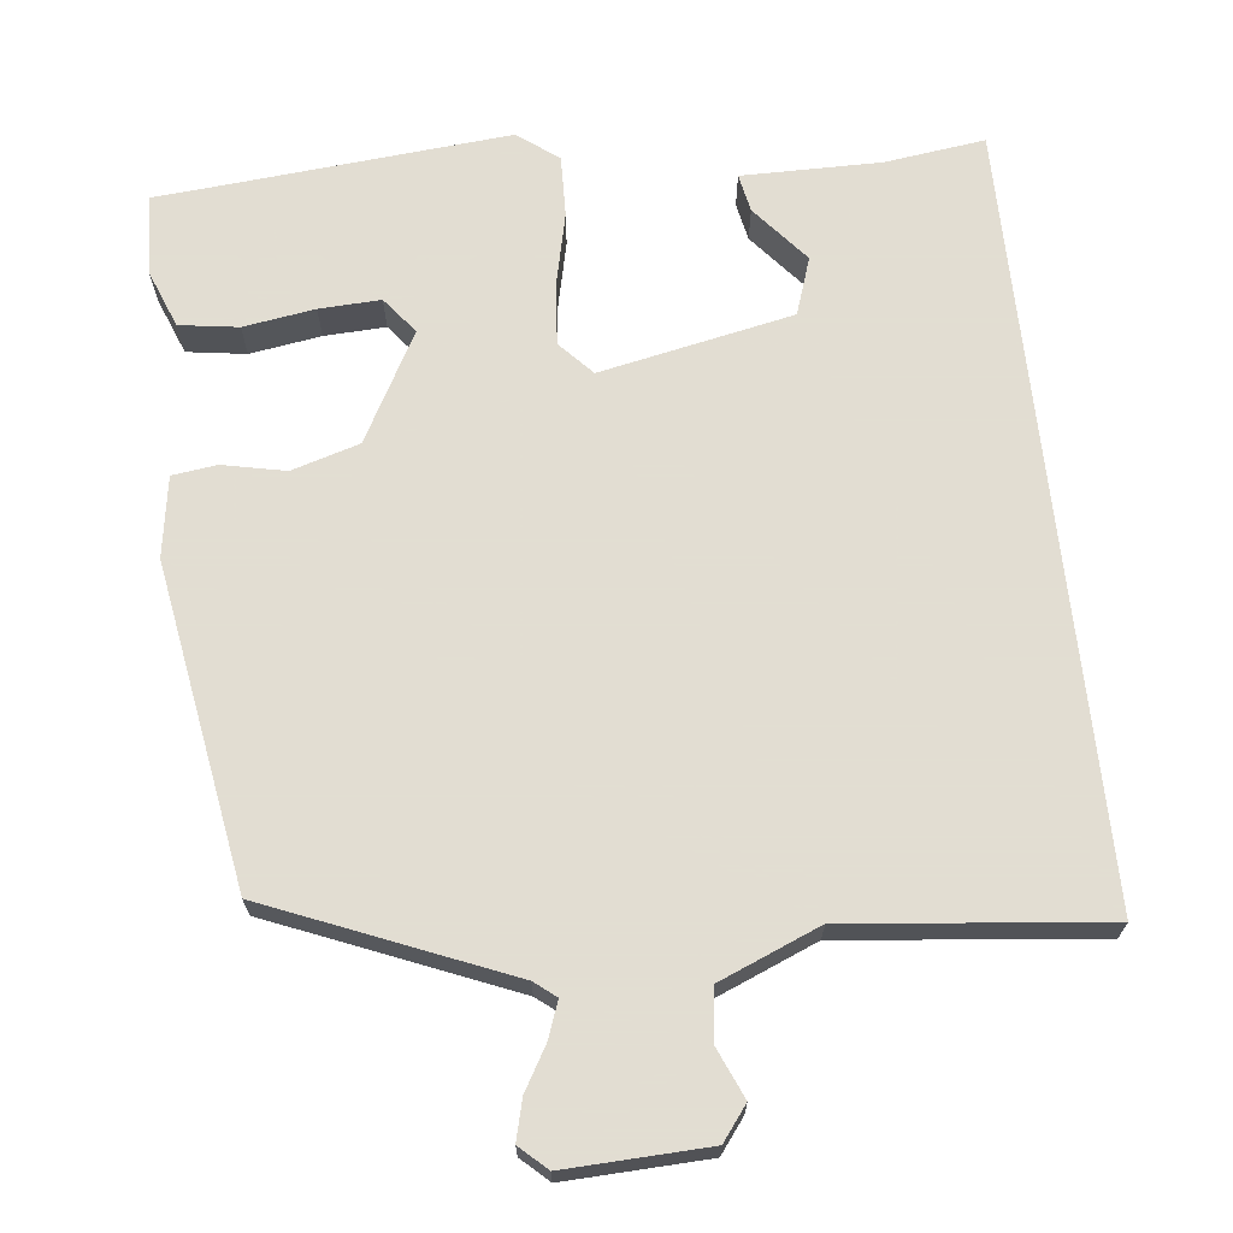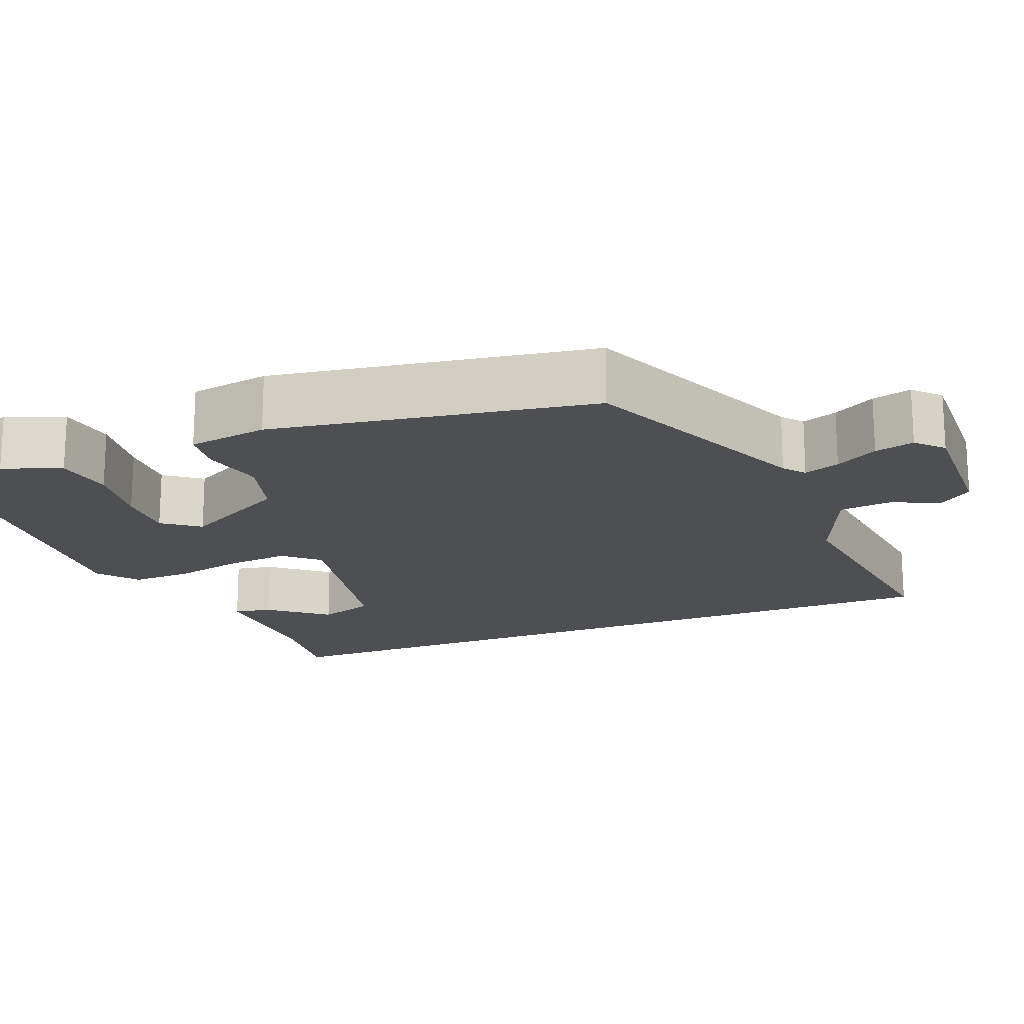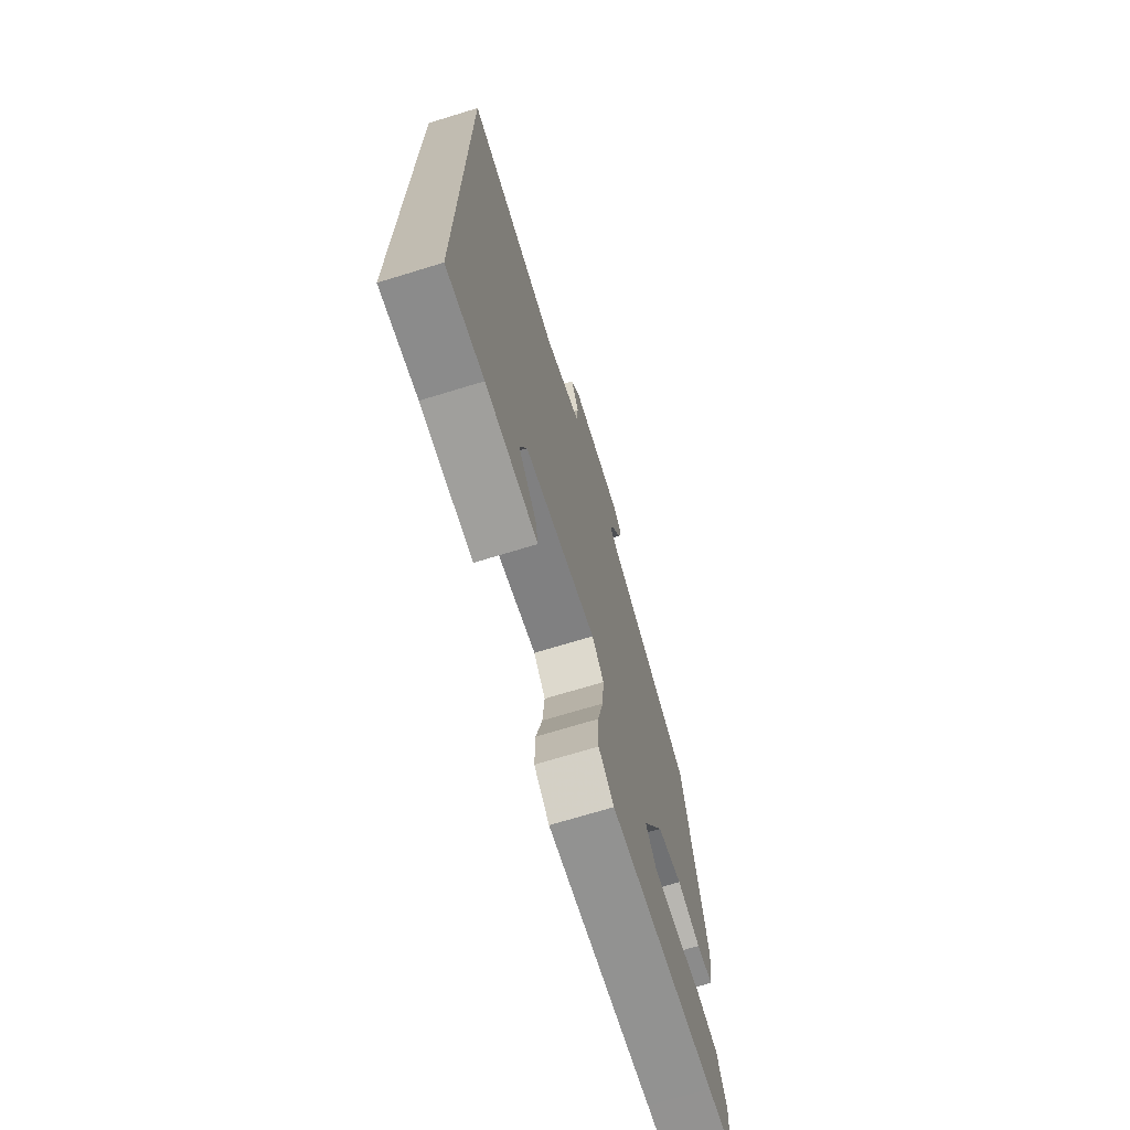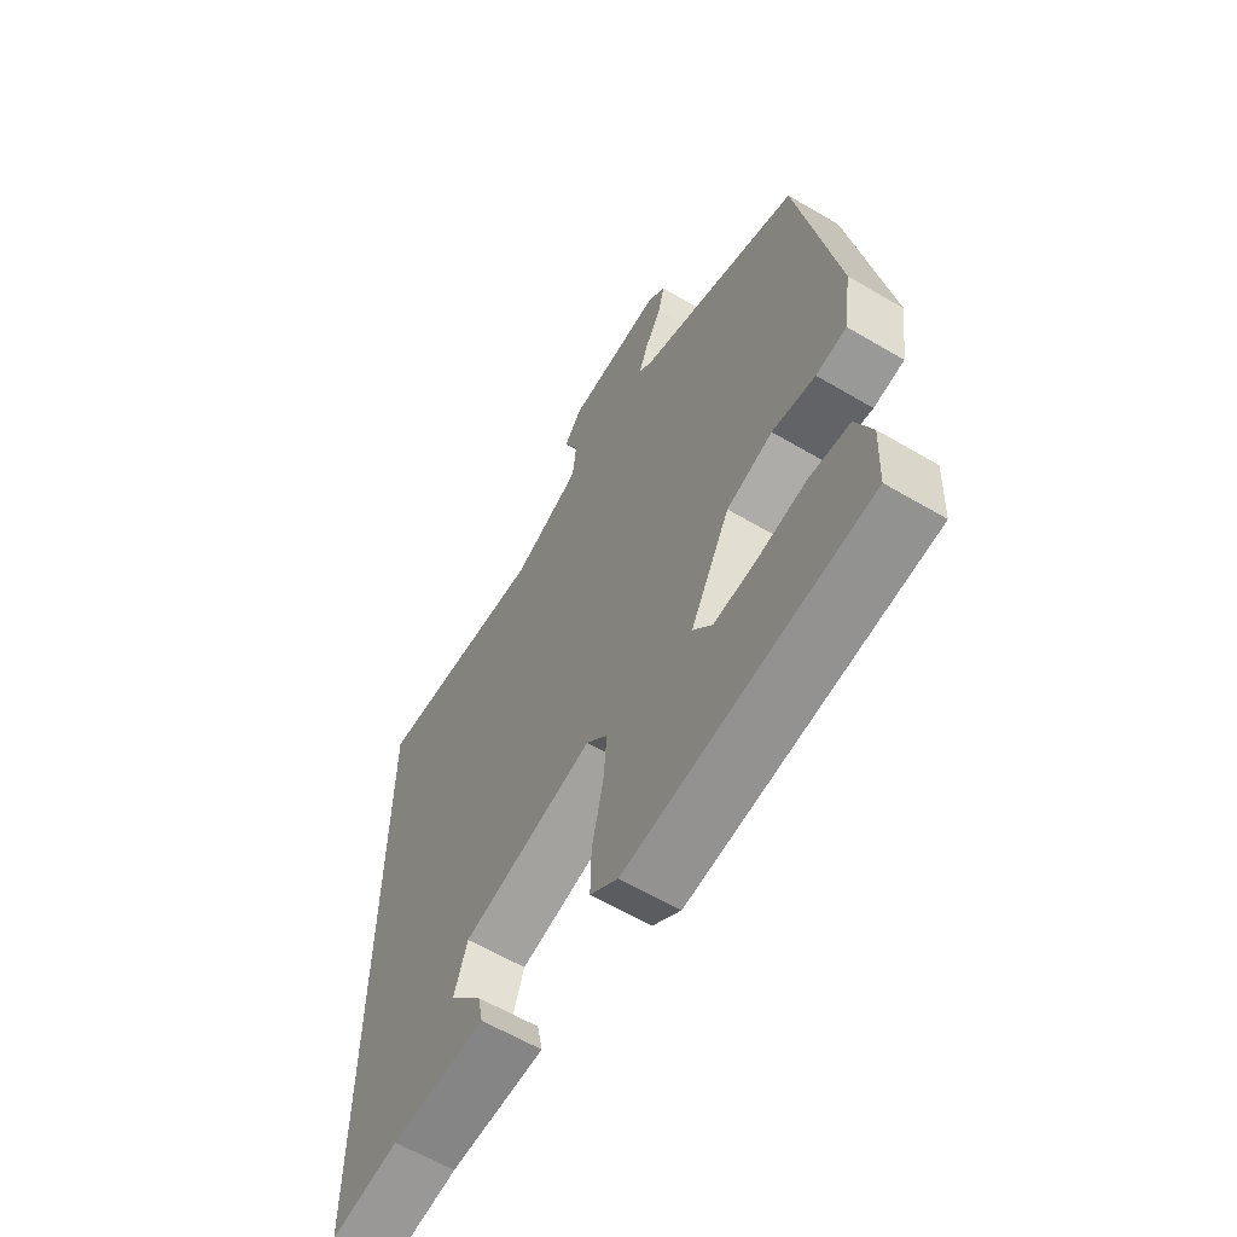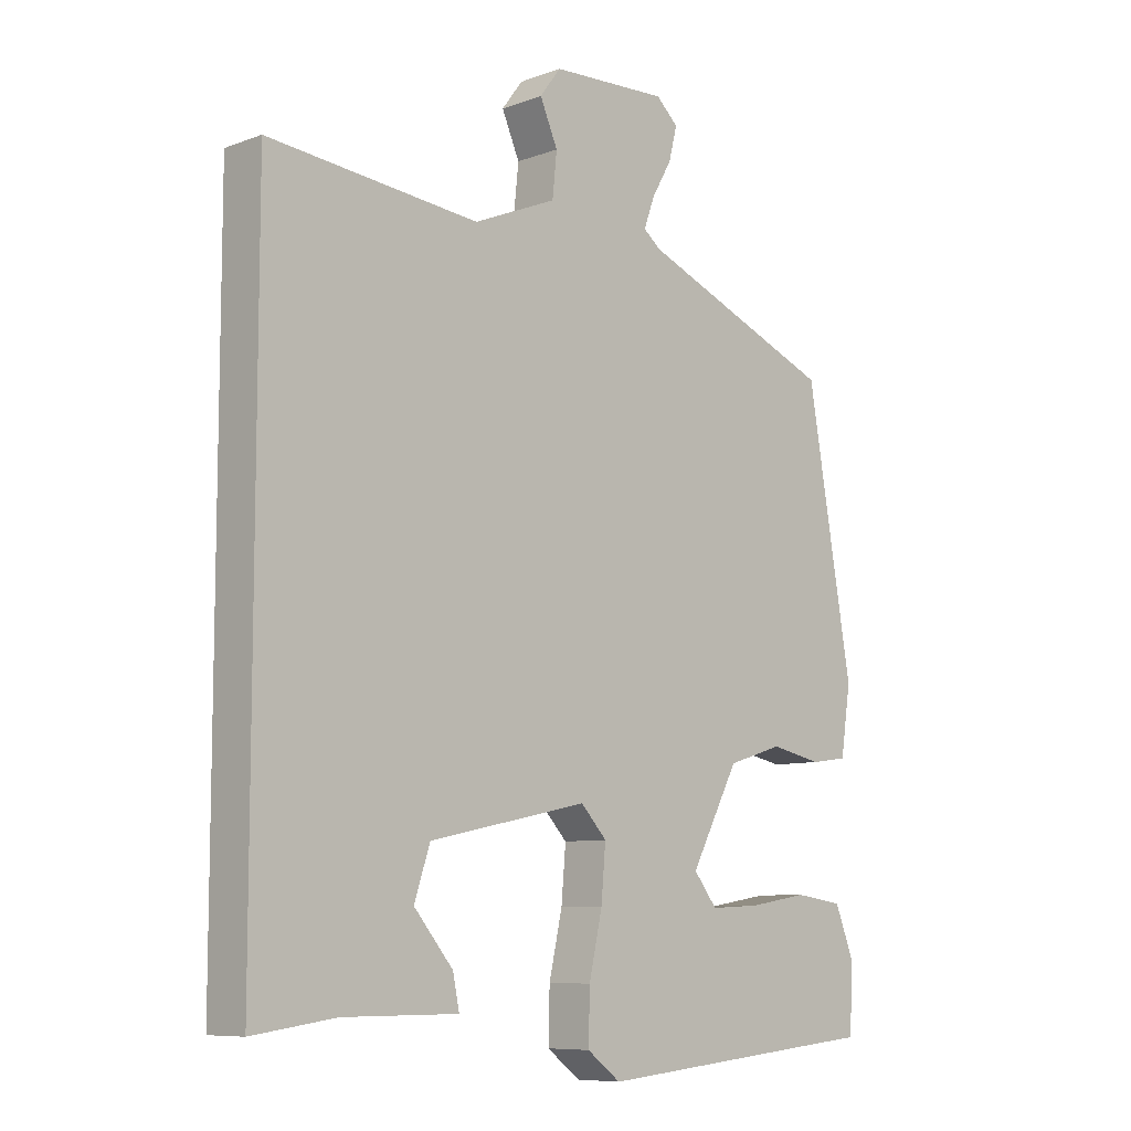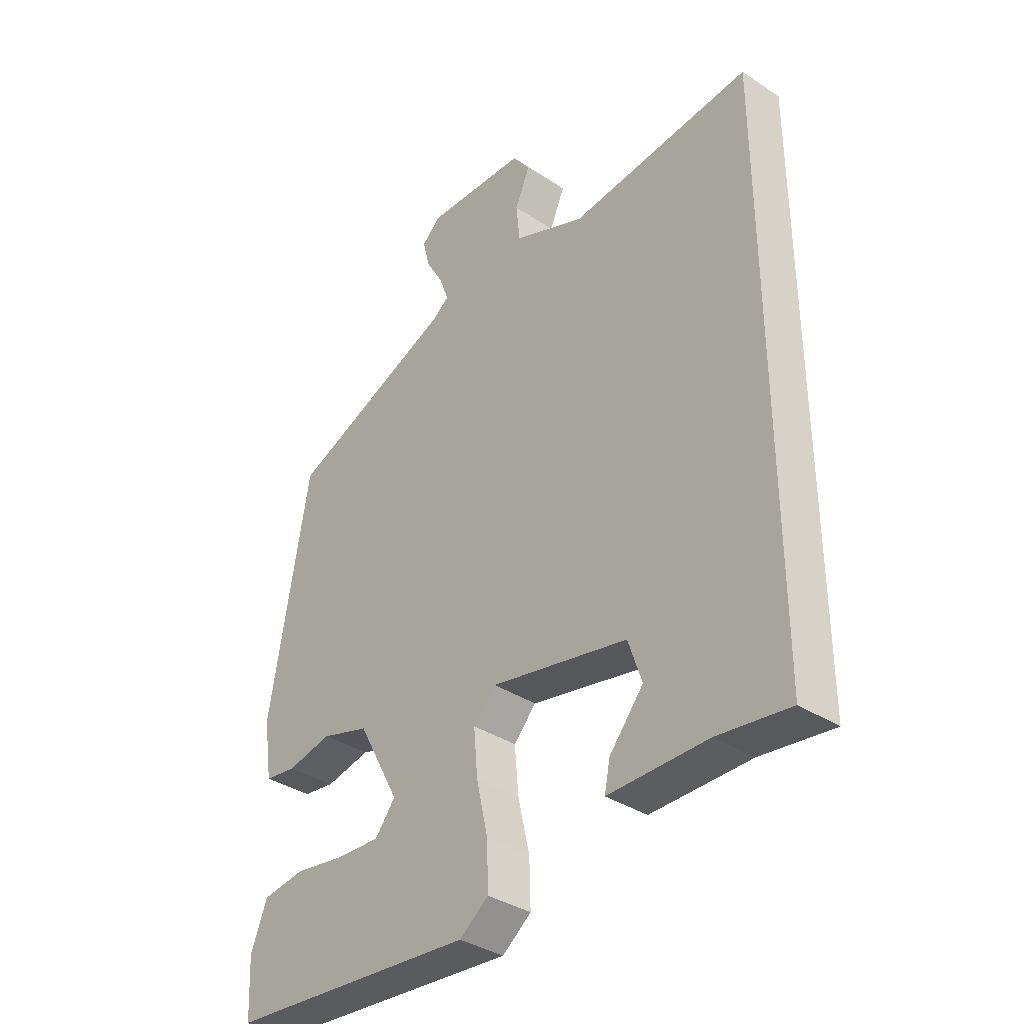
<metadata>
{"format":"obj","ext":"obj","renderer":"f3d","projection":"perspective","resolution":1024,"background":"white","views":[{"elev":68.1,"azim":-6.1,"up":"+Y"},{"elev":-17.7,"azim":-67.7,"up":"+Y"},{"elev":-71.2,"azim":107.0,"up":"+Z"},{"elev":-61.7,"azim":-120.9,"up":"+Z"},{"elev":-8.4,"azim":135.0,"up":"+Z"},{"elev":-36.3,"azim":49.3,"up":"+Z"}]}
</metadata>
<code>
v 0.5 0.07 0.538
v 0.5 0.07 -0.469
v 0.369 0.07 -0.451
v 0.188 0.07 -0.451
v 0.198 0.07 -0.401
v 0.26 0.07 -0.327
v 0.235 0.07 -0.252
v -0.016 0.07 -0.199
v -0.057 0.07 -0.243
v -0.05 0.07 -0.325
v -0.029 0.07 -0.419
v -0.027 0.07 -0.499
v -0.08 0.07 -0.539
v -0.446 0.07 -0.505
v -0.536 0.07 -0.497
v -0.541 0.07 -0.393
v -0.511 0.07 -0.317
v -0.434 0.07 -0.306
v -0.341 0.07 -0.321
v -0.261 0.07 -0.325
v -0.224 0.07 -0.278
v -0.3 0.07 -0.136
v -0.388 0.07 -0.109
v -0.47 0.07 -0.126
v -0.528 0.07 -0.118
v -0.544 0.07 -0.013
v -0.472 0.07 0.407
v -0.162 0.07 0.534
v -0.134 0.07 0.556
v -0.151 0.07 0.603
v -0.183 0.07 0.659
v -0.196 0.07 0.711
v -0.161 0.07 0.743
v 0.024 0.07 0.735
v 0.057 0.07 0.691
v 0.029 0.07 0.627
v 0.036 0.07 0.559
v 0.167 0.07 0.504
v 0.5 0 0.538
v 0.5 0 -0.469
v 0.369 0 -0.451
v 0.188 0 -0.451
v 0.198 0 -0.401
v 0.26 0 -0.327
v 0.235 0 -0.252
v -0.016 0 -0.199
v -0.057 0 -0.243
v -0.05 0 -0.325
v -0.029 0 -0.419
v -0.027 0 -0.499
v -0.08 0 -0.539
v -0.446 0 -0.505
v -0.536 0 -0.497
v -0.541 0 -0.393
v -0.511 0 -0.317
v -0.434 0 -0.306
v -0.341 0 -0.321
v -0.261 0 -0.325
v -0.224 0 -0.278
v -0.3 0 -0.136
v -0.388 0 -0.109
v -0.47 0 -0.126
v -0.528 0 -0.118
v -0.544 0 -0.013
v -0.472 0 0.407
v -0.162 0 0.534
v -0.134 0 0.556
v -0.151 0 0.603
v -0.183 0 0.659
v -0.196 0 0.711
v -0.161 0 0.743
v 0.024 0 0.735
v 0.057 0 0.691
v 0.029 0 0.627
v 0.036 0 0.559
v 0.167 0 0.504
f 34 35 36
f 33 34 36
f 32 33 36
f 31 32 36
f 30 31 36
f 29 30 36 37
f 28 29 37 38
f 27 28 38
f 26 27 38
f 25 26 38
f 24 25 38
f 23 24 38
f 17 18 19
f 16 17 19
f 15 16 19
f 14 15 19
f 14 19 20
f 13 14 20
f 12 13 20
f 11 12 20
f 10 11 20
f 9 10 20 21
f 3 4 5 6
f 3 6 7
f 2 3 7
f 1 2 7
f 1 7 8
f 38 1 8
f 23 38 8
f 22 23 8
f 8 9 21 22
f 74 73 72
f 74 72 71
f 74 71 70
f 74 70 69
f 74 69 68
f 75 74 68 67
f 76 75 67 66
f 76 66 65
f 76 65 64
f 76 64 63
f 76 63 62
f 76 62 61
f 57 56 55
f 57 55 54
f 57 54 53
f 57 53 52
f 58 57 52
f 58 52 51
f 58 51 50
f 58 50 49
f 58 49 48
f 59 58 48 47
f 44 43 42 41
f 45 44 41
f 45 41 40
f 45 40 39
f 46 45 39
f 46 39 76
f 46 76 61
f 46 61 60
f 60 59 47 46
f 1 39 40 2
f 2 40 41 3
f 3 41 42 4
f 4 42 43 5
f 5 43 44 6
f 6 44 45 7
f 7 45 46 8
f 8 46 47 9
f 9 47 48 10
f 10 48 49 11
f 11 49 50 12
f 12 50 51 13
f 13 51 52 14
f 14 52 53 15
f 15 53 54 16
f 16 54 55 17
f 17 55 56 18
f 18 56 57 19
f 19 57 58 20
f 20 58 59 21
f 21 59 60 22
f 22 60 61 23
f 23 61 62 24
f 24 62 63 25
f 25 63 64 26
f 26 64 65 27
f 27 65 66 28
f 28 66 67 29
f 29 67 68 30
f 30 68 69 31
f 31 69 70 32
f 32 70 71 33
f 33 71 72 34
f 34 72 73 35
f 35 73 74 36
f 36 74 75 37
f 37 75 76 38
f 38 76 39 1

</code>
